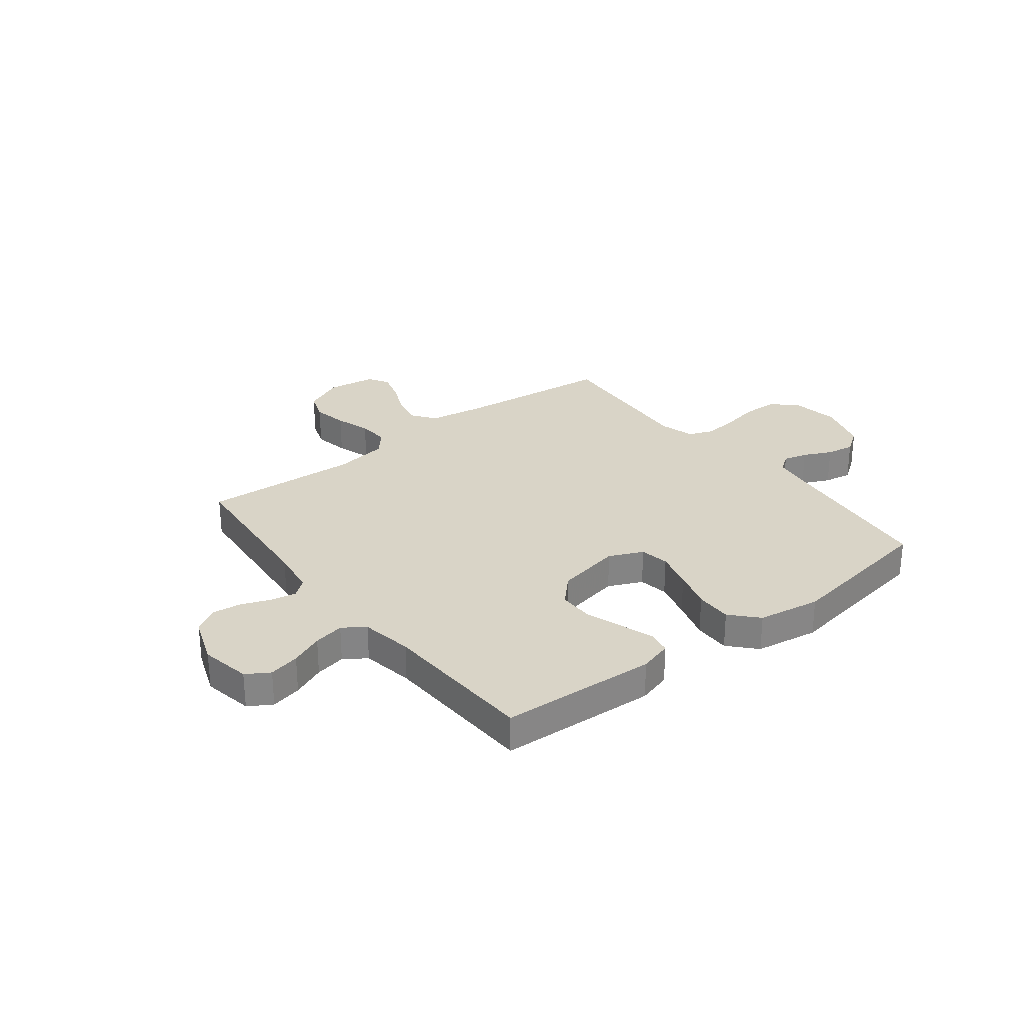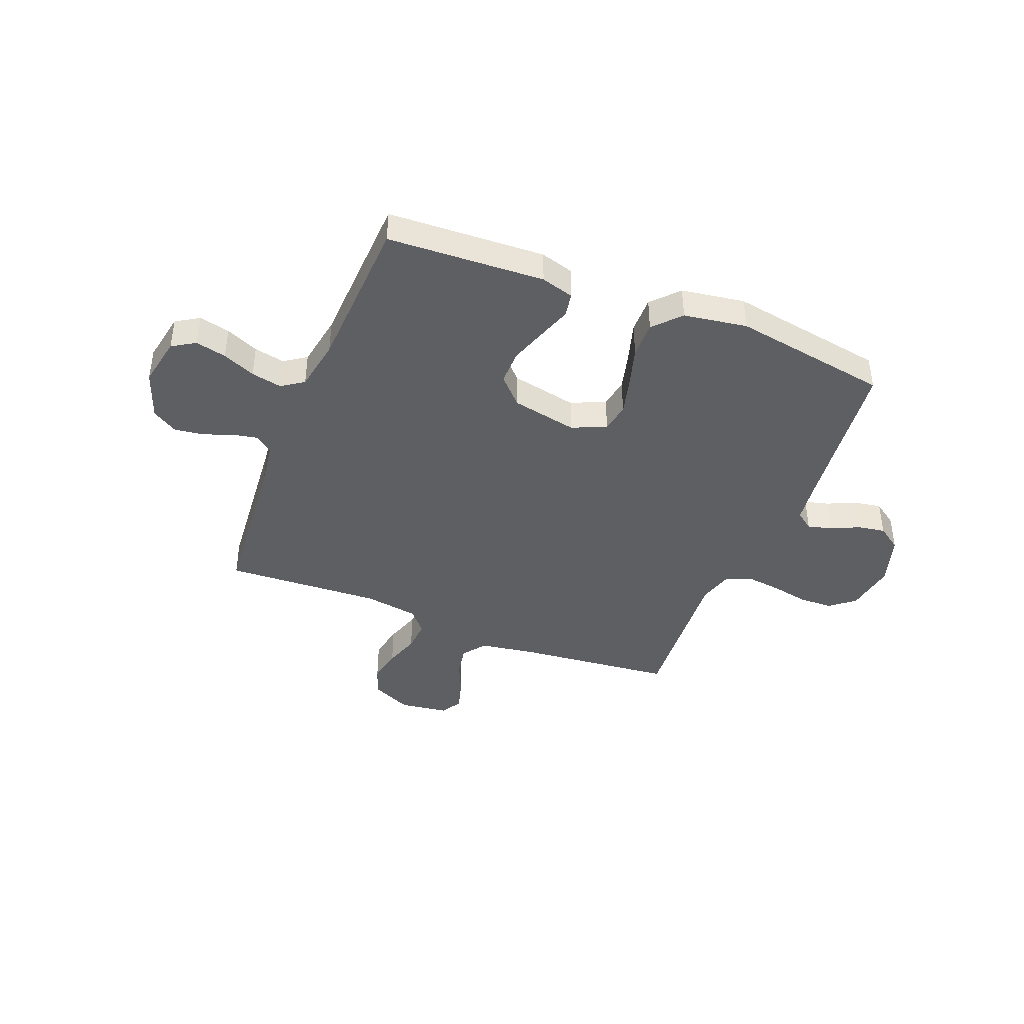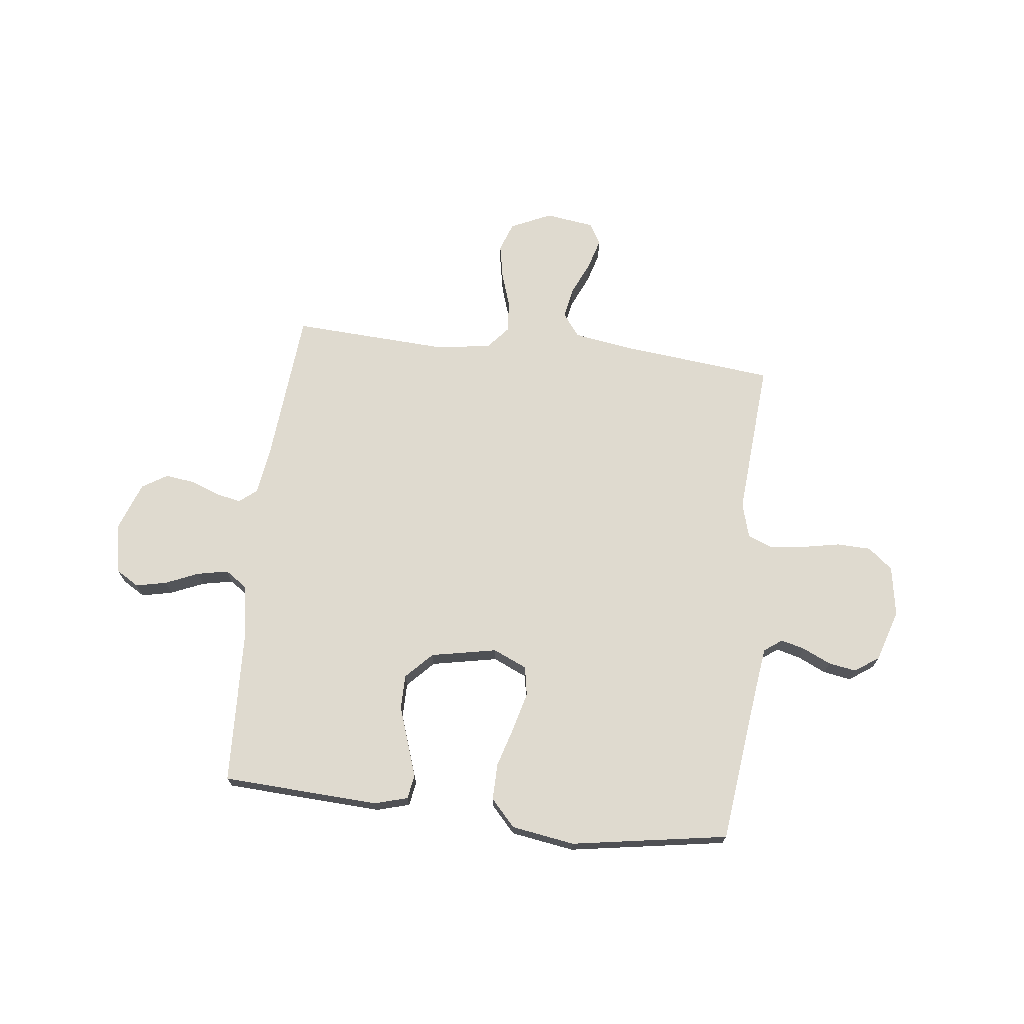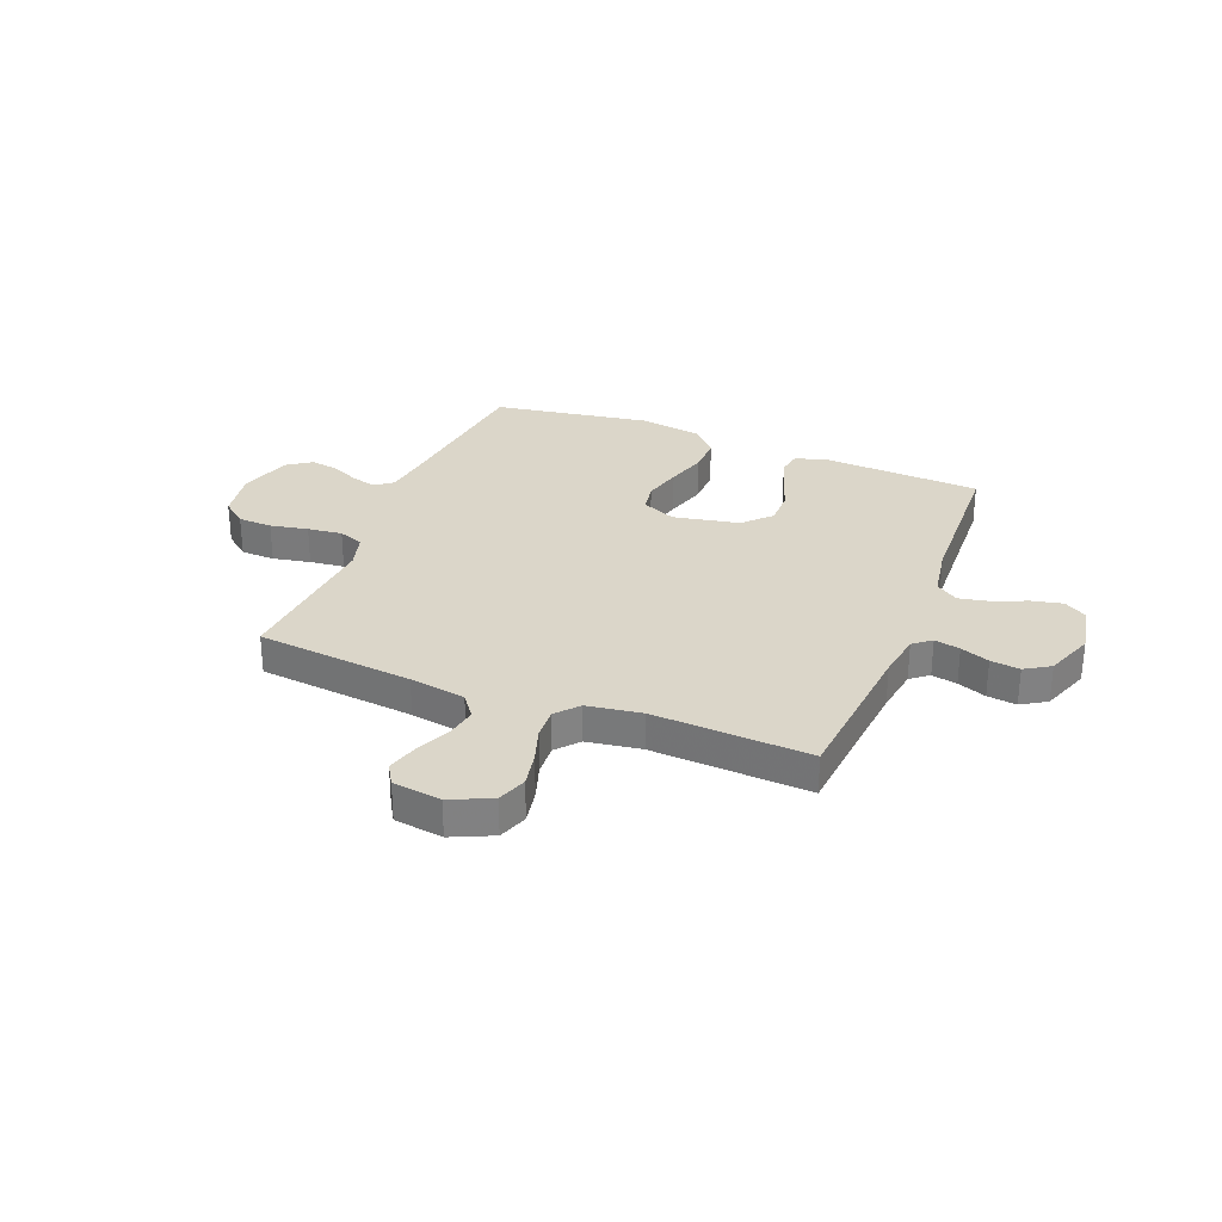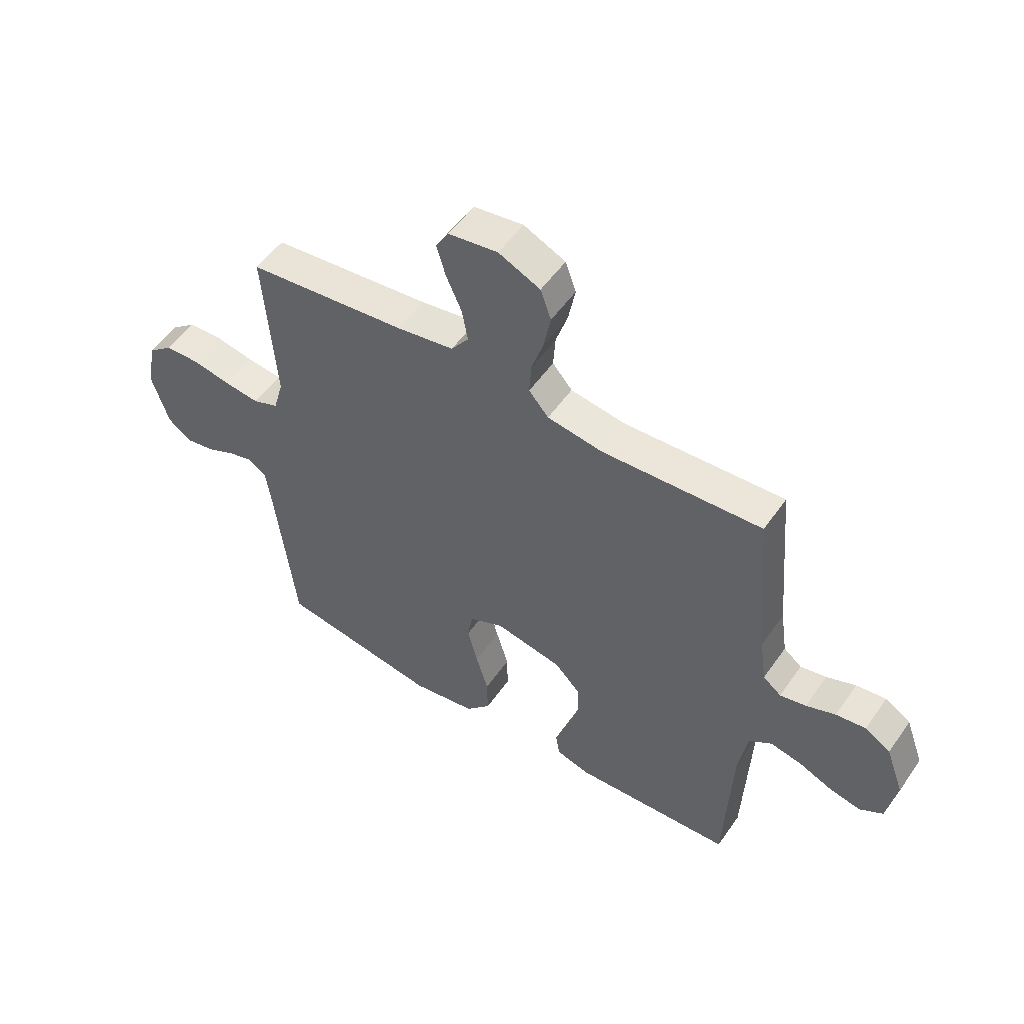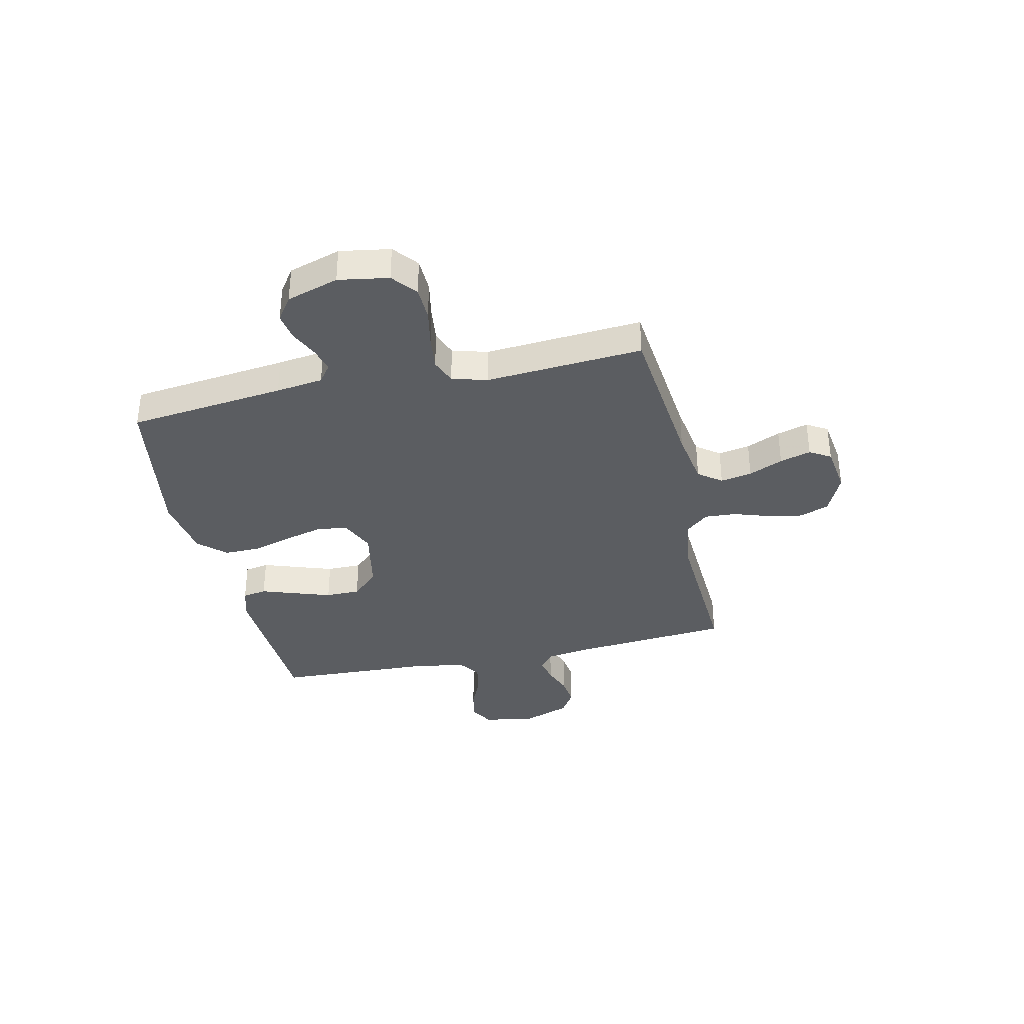
<metadata>
{"format":"obj","ext":"obj","renderer":"f3d","projection":"perspective","resolution":1024,"background":"white","views":[{"elev":28.7,"azim":142.3,"up":"+Y"},{"elev":-41.8,"azim":158.3,"up":"+Y"},{"elev":70.6,"azim":-173.3,"up":"+Y"},{"elev":29.9,"azim":21.8,"up":"+Y"},{"elev":52.7,"azim":34.0,"up":"+Z"},{"elev":-35.5,"azim":-77.4,"up":"+Y"}]}
</metadata>
<code>
v 0.5 0.07 -0.5
v 0.2 0.07 -0.515
v 0.137 0.07 -0.497
v 0.129 0.07 -0.451
v 0.151 0.07 -0.387
v 0.175 0.07 -0.316
v 0.175 0.07 -0.25
v 0.126 0.07 -0.199
v 0 0.07 -0.174
v -0.065 0.07 -0.203
v -0.075 0.07 -0.259
v -0.056 0.07 -0.332
v -0.033 0.07 -0.409
v -0.032 0.07 -0.479
v -0.079 0.07 -0.53
v -0.2 0.07 -0.549
v -0.5 0.07 -0.5
v -0.535 0.07 -0.2
v -0.547 0.07 -0.11
v -0.581 0.07 -0.085
v -0.627 0.07 -0.097
v -0.681 0.07 -0.122
v -0.734 0.07 -0.131
v -0.78 0.07 -0.099
v -0.811 0.07 0
v -0.795 0.07 0.096
v -0.748 0.07 0.134
v -0.683 0.07 0.136
v -0.611 0.07 0.122
v -0.545 0.07 0.114
v -0.497 0.07 0.133
v -0.478 0.07 0.2
v -0.5 0.07 0.5
v -0.2 0.07 0.531
v -0.093 0.07 0.548
v -0.06 0.07 0.592
v -0.071 0.07 0.652
v -0.1 0.07 0.717
v -0.117 0.07 0.776
v -0.093 0.07 0.816
v 0 0.07 0.829
v 0.078 0.07 0.793
v 0.098 0.07 0.737
v 0.085 0.07 0.67
v 0.063 0.07 0.603
v 0.059 0.07 0.543
v 0.096 0.07 0.5
v 0.2 0.07 0.484
v 0.5 0.07 0.5
v 0.526 0.07 0.2
v 0.539 0.07 0.112
v 0.573 0.07 0.085
v 0.622 0.07 0.095
v 0.677 0.07 0.116
v 0.733 0.07 0.123
v 0.781 0.07 0.093
v 0.815 0.07 0
v 0.797 0.07 -0.096
v 0.753 0.07 -0.123
v 0.694 0.07 -0.11
v 0.631 0.07 -0.083
v 0.572 0.07 -0.071
v 0.53 0.07 -0.1
v 0.513 0.07 -0.2
v 0.5 0 -0.5
v 0.2 0 -0.515
v 0.137 0 -0.497
v 0.129 0 -0.451
v 0.151 0 -0.387
v 0.175 0 -0.316
v 0.175 0 -0.25
v 0.126 0 -0.199
v 0 0 -0.174
v -0.065 0 -0.203
v -0.075 0 -0.259
v -0.056 0 -0.332
v -0.033 0 -0.409
v -0.032 0 -0.479
v -0.079 0 -0.53
v -0.2 0 -0.549
v -0.5 0 -0.5
v -0.535 0 -0.2
v -0.547 0 -0.11
v -0.581 0 -0.085
v -0.627 0 -0.097
v -0.681 0 -0.122
v -0.734 0 -0.131
v -0.78 0 -0.099
v -0.811 0 0
v -0.795 0 0.096
v -0.748 0 0.134
v -0.683 0 0.136
v -0.611 0 0.122
v -0.545 0 0.114
v -0.497 0 0.133
v -0.478 0 0.2
v -0.5 0 0.5
v -0.2 0 0.531
v -0.093 0 0.548
v -0.06 0 0.592
v -0.071 0 0.652
v -0.1 0 0.717
v -0.117 0 0.776
v -0.093 0 0.816
v 0 0 0.829
v 0.078 0 0.793
v 0.098 0 0.737
v 0.085 0 0.67
v 0.063 0 0.603
v 0.059 0 0.543
v 0.096 0 0.5
v 0.2 0 0.484
v 0.5 0 0.5
v 0.526 0 0.2
v 0.539 0 0.112
v 0.573 0 0.085
v 0.622 0 0.095
v 0.677 0 0.116
v 0.733 0 0.123
v 0.781 0 0.093
v 0.815 0 0
v 0.797 0 -0.096
v 0.753 0 -0.123
v 0.694 0 -0.11
v 0.631 0 -0.083
v 0.572 0 -0.071
v 0.53 0 -0.1
v 0.513 0 -0.2
f 58 59 60 61
f 58 61 62
f 57 58 62
f 56 57 62
f 53 54 55 56
f 52 53 56 62
f 51 52 62 63
f 48 49 50
f 47 48 50 51
f 42 43 44 45
f 40 41 42 45
f 40 45 46
f 37 38 39 40
f 36 37 40 46
f 35 36 46 47
f 32 33 34
f 31 32 34 35
f 26 27 28 29
f 26 29 30
f 25 26 30
f 24 25 30 31
f 21 22 23 24
f 20 21 24 31
f 15 16 17 18
f 15 18 19
f 12 13 14 15
f 11 12 15 19
f 10 11 19 20
f 2 3 4 5
f 64 1 2 5
f 64 5 6
f 63 64 6 7
f 51 63 7 8
f 47 51 8 9
f 20 31 35 47
f 9 10 20 47
f 125 124 123 122
f 126 125 122
f 126 122 121
f 126 121 120
f 120 119 118 117
f 126 120 117 116
f 127 126 116 115
f 114 113 112
f 115 114 112 111
f 109 108 107 106
f 109 106 105 104
f 110 109 104
f 104 103 102 101
f 110 104 101 100
f 111 110 100 99
f 98 97 96
f 99 98 96 95
f 93 92 91 90
f 94 93 90
f 94 90 89
f 95 94 89 88
f 88 87 86 85
f 95 88 85 84
f 82 81 80 79
f 83 82 79
f 79 78 77 76
f 83 79 76 75
f 84 83 75 74
f 69 68 67 66
f 69 66 65 128
f 70 69 128
f 71 70 128 127
f 72 71 127 115
f 73 72 115 111
f 111 99 95 84
f 111 84 74 73
f 1 65 66 2
f 2 66 67 3
f 3 67 68 4
f 4 68 69 5
f 5 69 70 6
f 6 70 71 7
f 7 71 72 8
f 8 72 73 9
f 9 73 74 10
f 10 74 75 11
f 11 75 76 12
f 12 76 77 13
f 13 77 78 14
f 14 78 79 15
f 15 79 80 16
f 16 80 81 17
f 17 81 82 18
f 18 82 83 19
f 19 83 84 20
f 20 84 85 21
f 21 85 86 22
f 22 86 87 23
f 23 87 88 24
f 24 88 89 25
f 25 89 90 26
f 26 90 91 27
f 27 91 92 28
f 28 92 93 29
f 29 93 94 30
f 30 94 95 31
f 31 95 96 32
f 32 96 97 33
f 33 97 98 34
f 34 98 99 35
f 35 99 100 36
f 36 100 101 37
f 37 101 102 38
f 38 102 103 39
f 39 103 104 40
f 40 104 105 41
f 41 105 106 42
f 42 106 107 43
f 43 107 108 44
f 44 108 109 45
f 45 109 110 46
f 46 110 111 47
f 47 111 112 48
f 48 112 113 49
f 49 113 114 50
f 50 114 115 51
f 51 115 116 52
f 52 116 117 53
f 53 117 118 54
f 54 118 119 55
f 55 119 120 56
f 56 120 121 57
f 57 121 122 58
f 58 122 123 59
f 59 123 124 60
f 60 124 125 61
f 61 125 126 62
f 62 126 127 63
f 63 127 128 64
f 64 128 65 1

</code>
